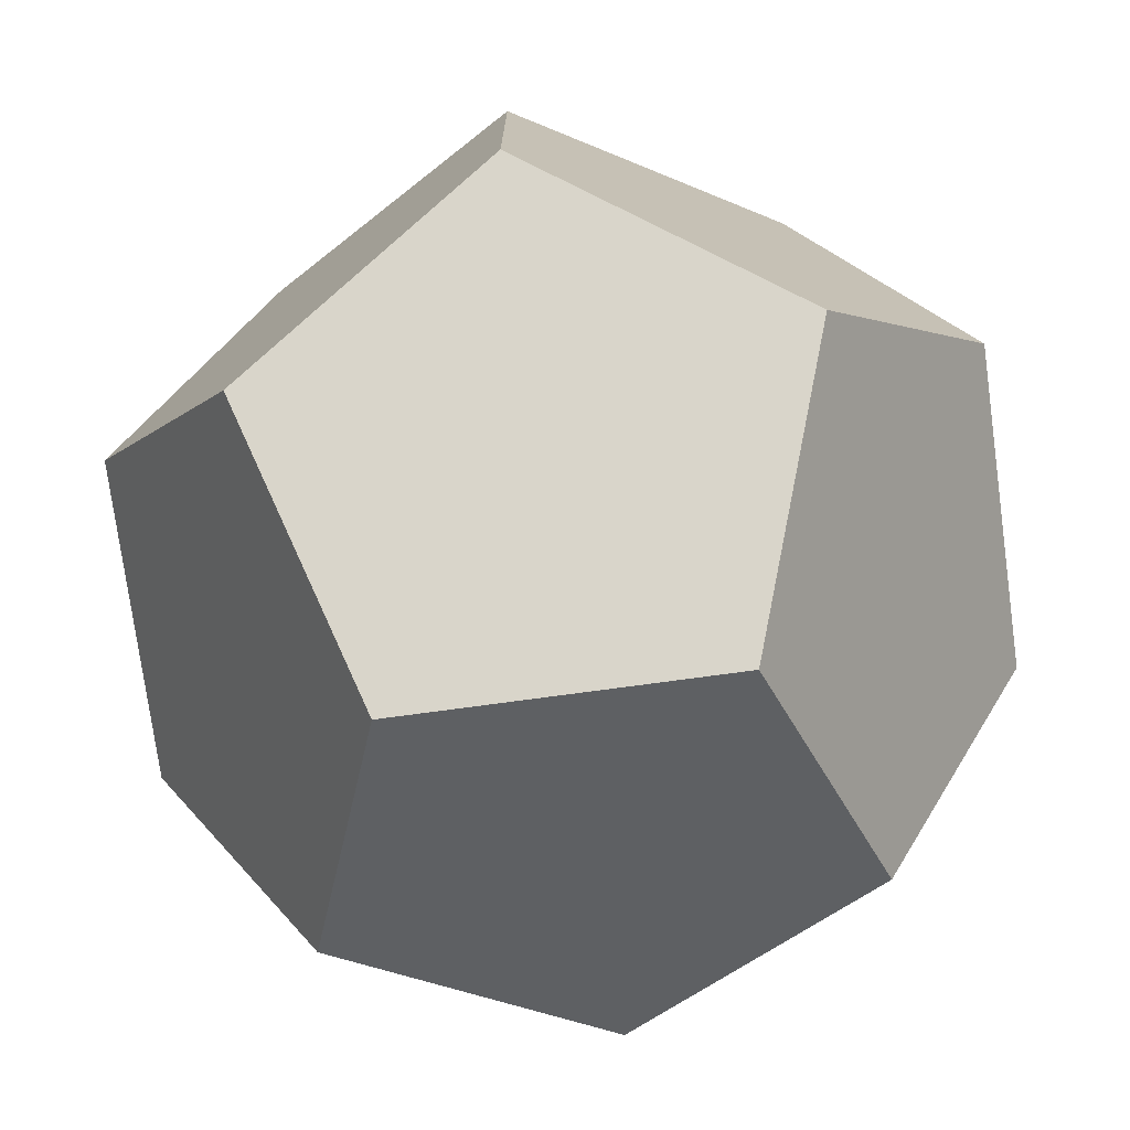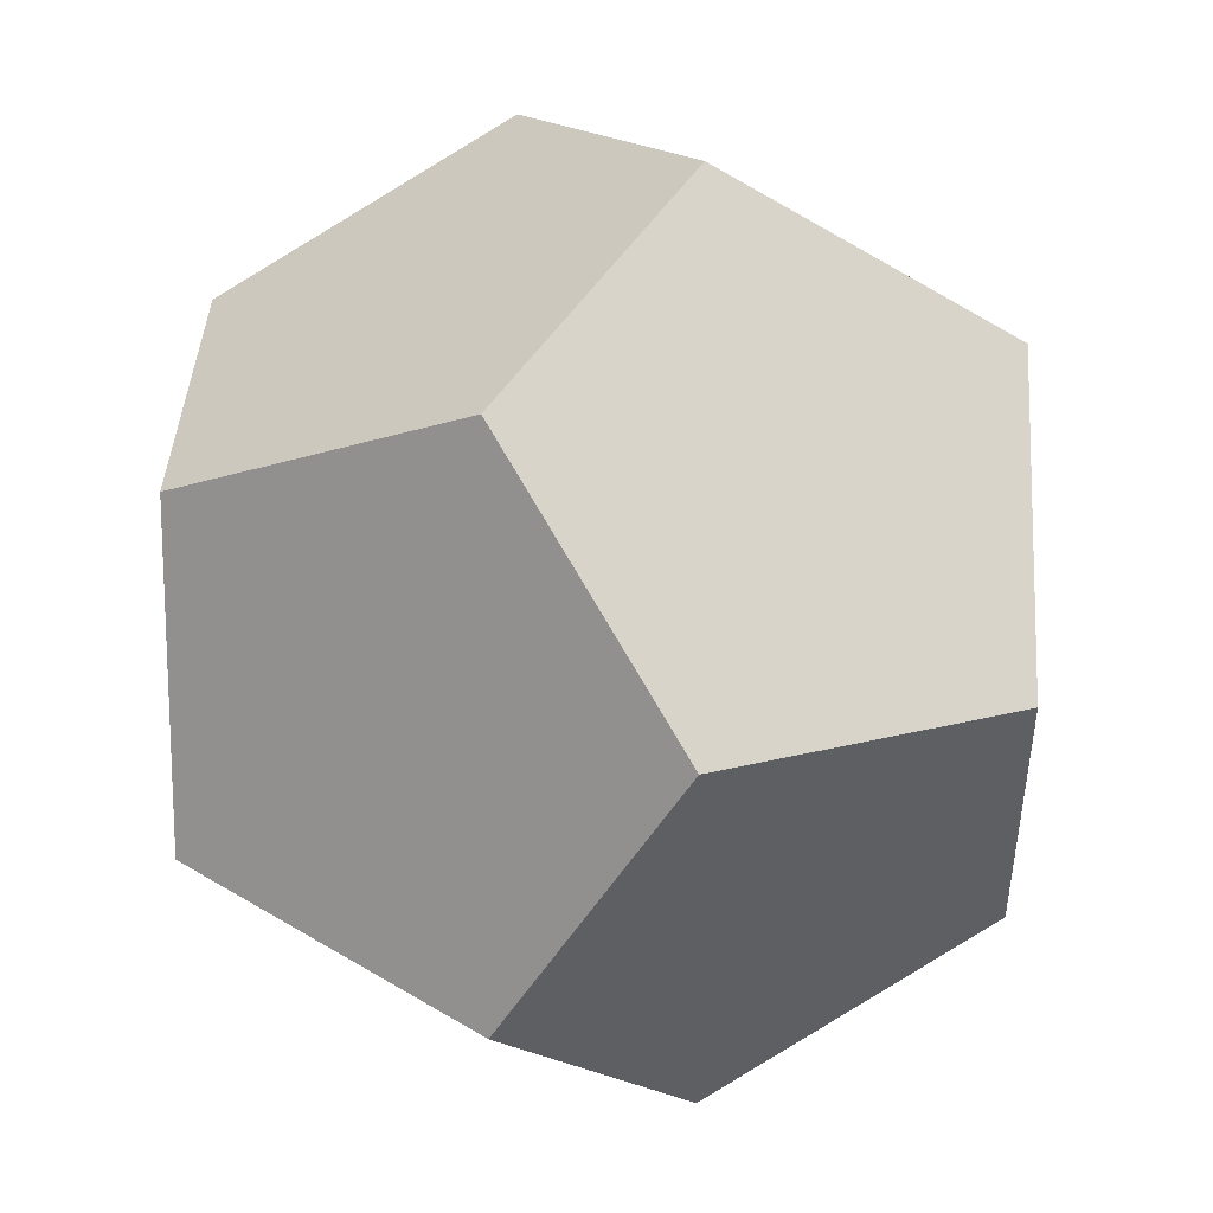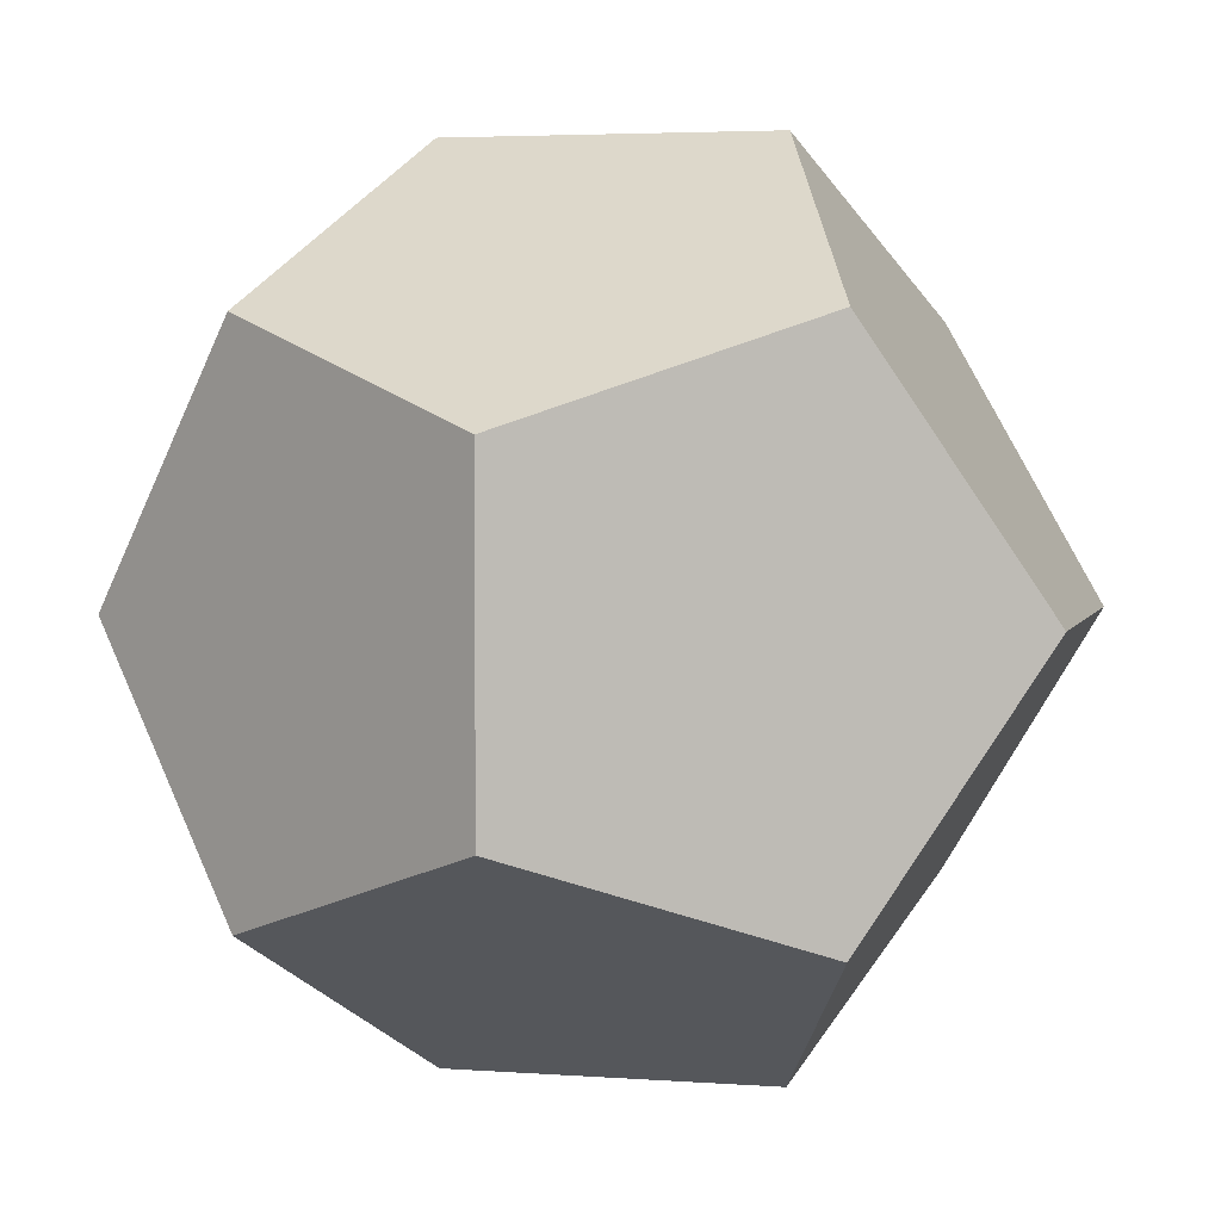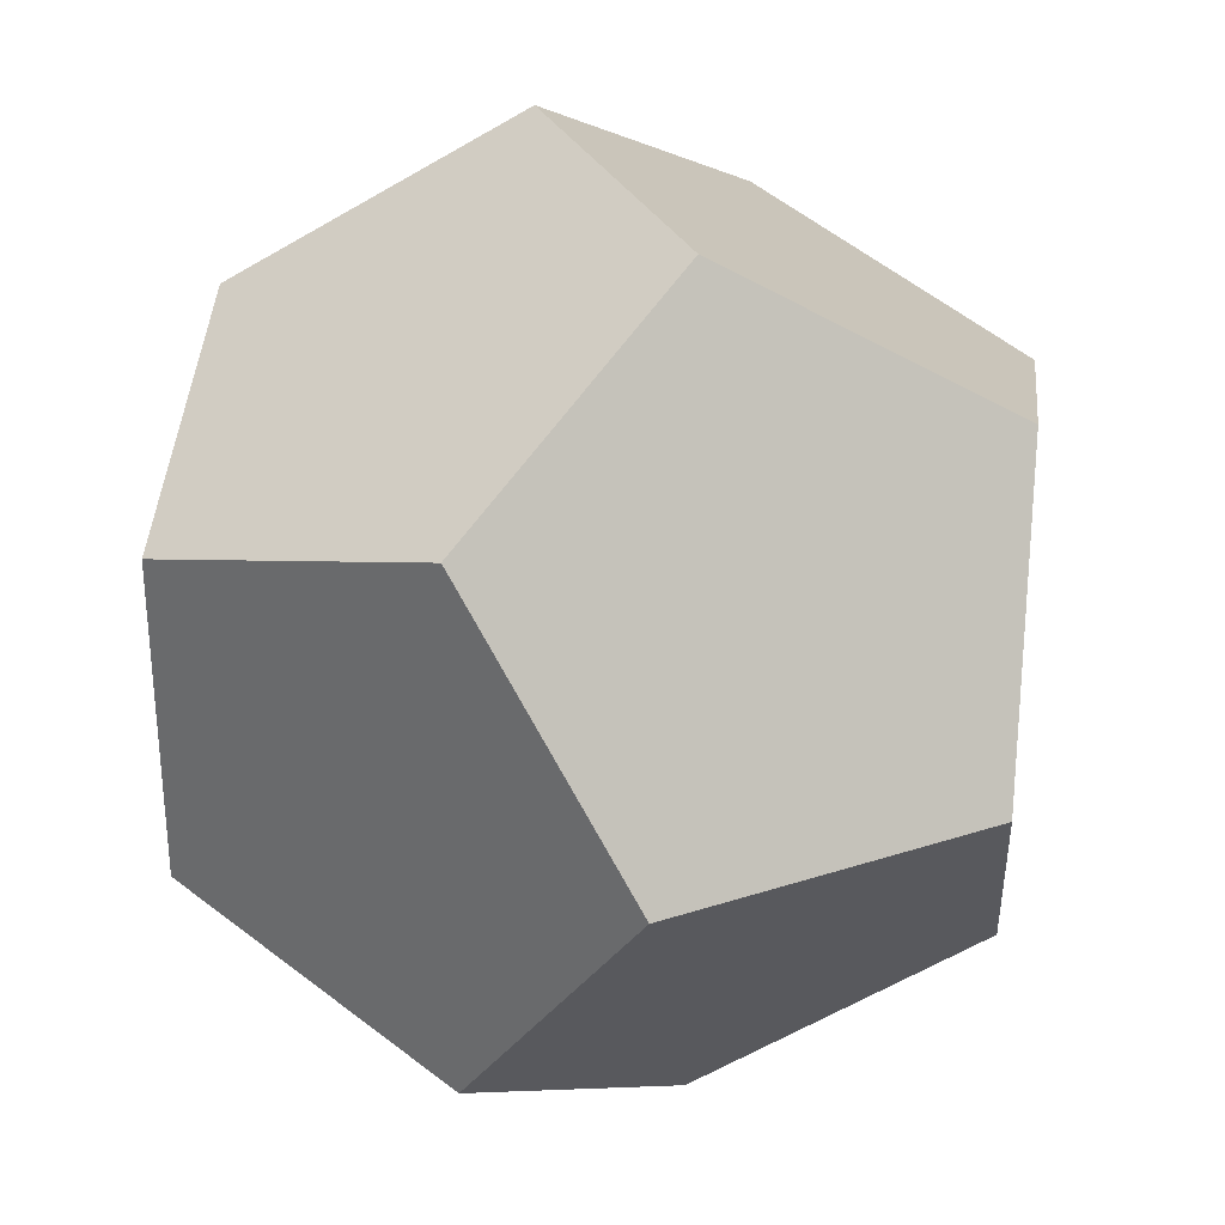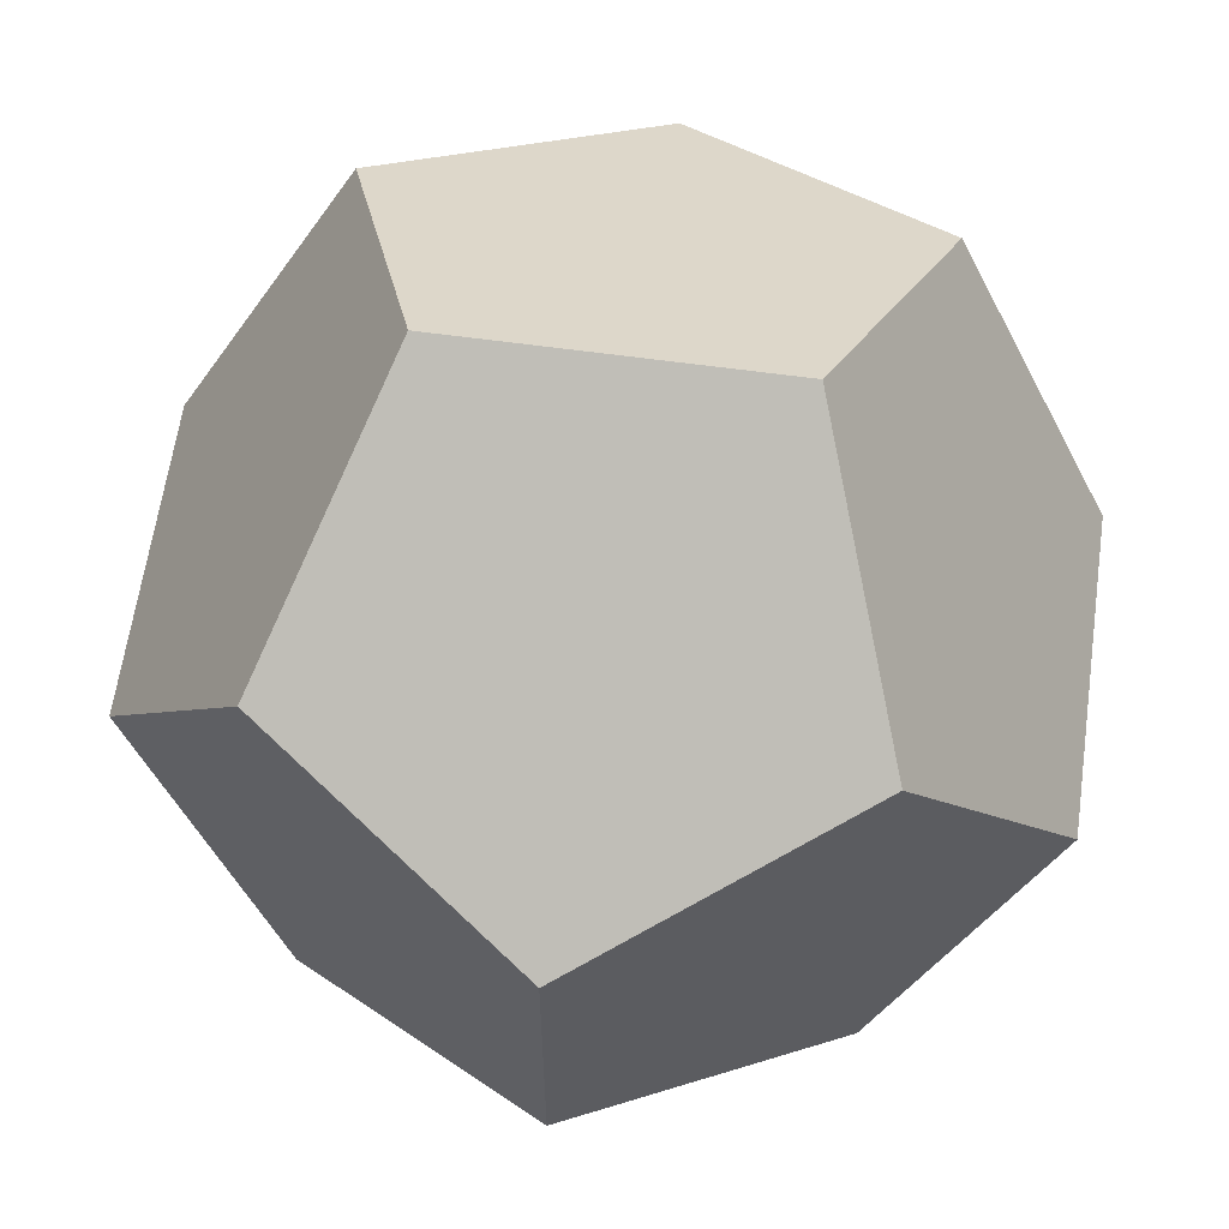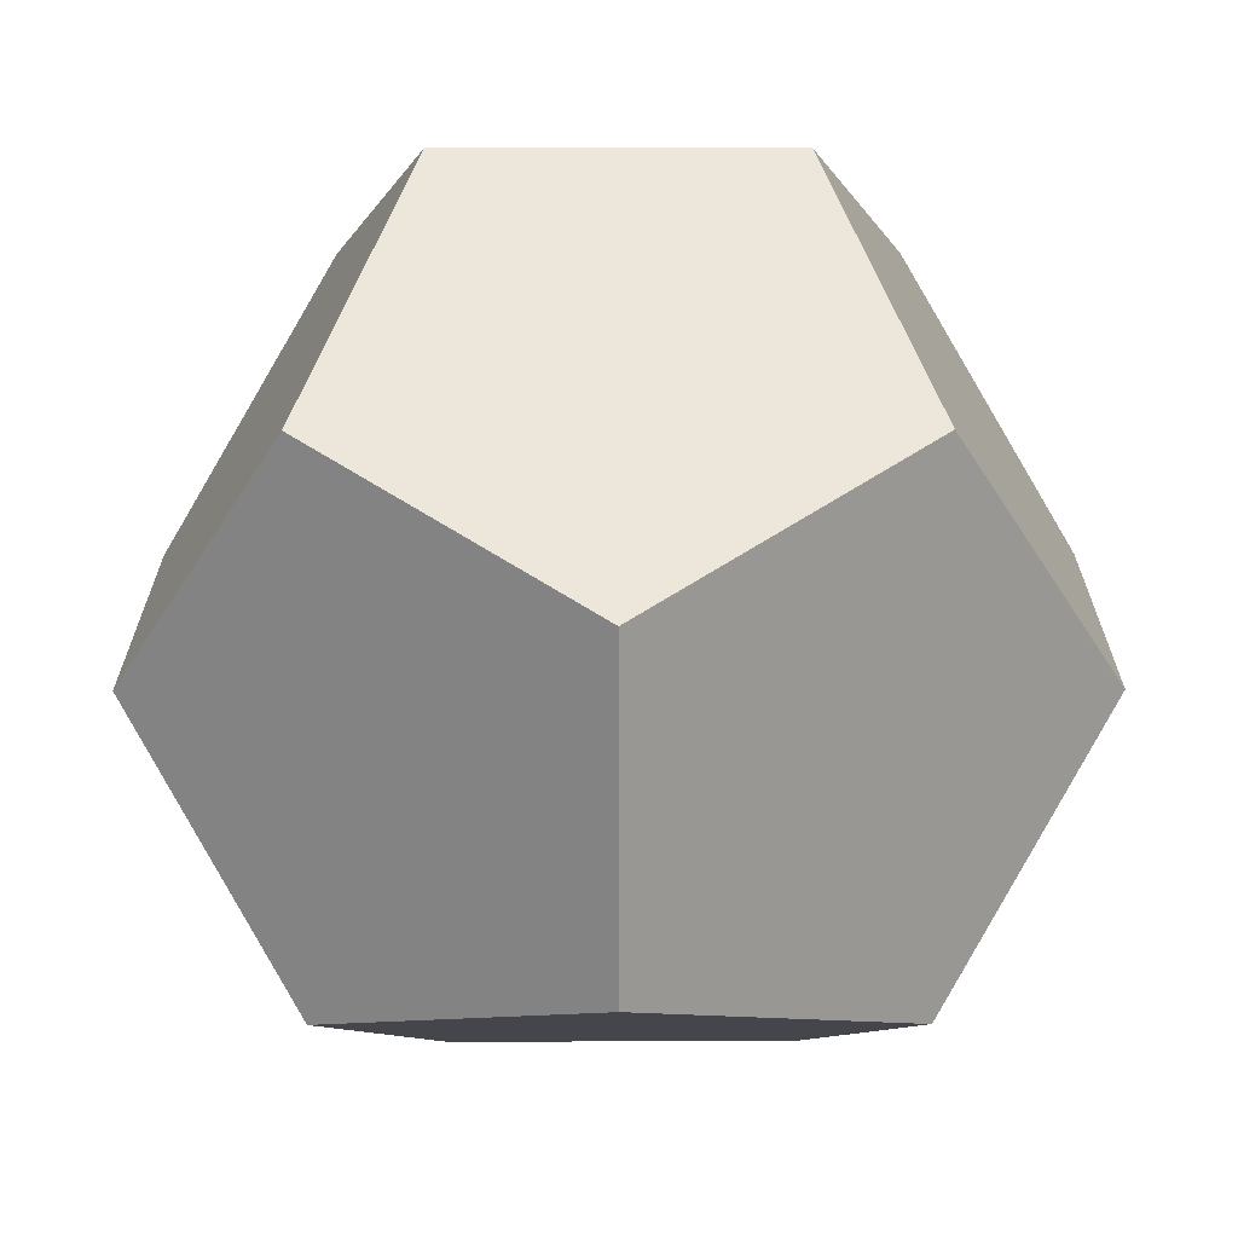
<metadata>
{"format":"obj","ext":"obj","renderer":"f3d","projection":"perspective","resolution":1024,"background":"white","views":[{"elev":-75.3,"azim":-82.3,"up":"+Y"},{"elev":16.7,"azim":60.1,"up":"+Z"},{"elev":3.8,"azim":104.2,"up":"+Y"},{"elev":32.1,"azim":-24.5,"up":"+Y"},{"elev":61.7,"azim":98.0,"up":"+Y"},{"elev":-68.4,"azim":-89.9,"up":"+Z"}]}
</metadata>
<code>
g joint_06_Mesh
v 5.812 -1.732 -0.4909
v 5.509 -1.544 -0
v 5.697 -1.429 -0.3034
v 5.509 -1.919 -0
v 5.697 -2.035 -0.3034
v 6 -1.241 -0.1875
v 6 -1.241 0.1875
v 5.697 -1.429 0.3034
v 5.812 -1.732 0.4909
v 5.697 -2.035 0.3034
v 6 -2.223 -0.1875
v 6 -2.223 0.1875
v 6.187 -1.732 0.4909
v 6.491 -1.544 0
v 6.303 -1.429 0.3034
v 6.491 -1.919 0
v 6.303 -2.035 0.3034
v 6.187 -1.732 -0.4909
v 6.303 -1.429 -0.3034
v 6.303 -2.035 -0.3034
f 1 2 3
f 1 4 2
f 4 1 5
f 2 6 3
f 2 7 6
f 7 2 8
f 2 9 8
f 4 9 2
f 9 4 10
f 11 4 5
f 12 4 11
f 4 12 10
f 13 14 15
f 13 16 14
f 16 13 17
f 14 18 19
f 16 18 14
f 18 16 20
f 6 14 19
f 7 14 6
f 14 7 15
f 16 11 20
f 16 12 11
f 12 16 17
f 6 1 3
f 6 18 1
f 18 6 19
f 1 11 5
f 18 11 1
f 11 18 20
f 9 7 8
f 13 7 9
f 7 13 15
f 12 9 10
f 12 13 9
f 13 12 17

</code>
